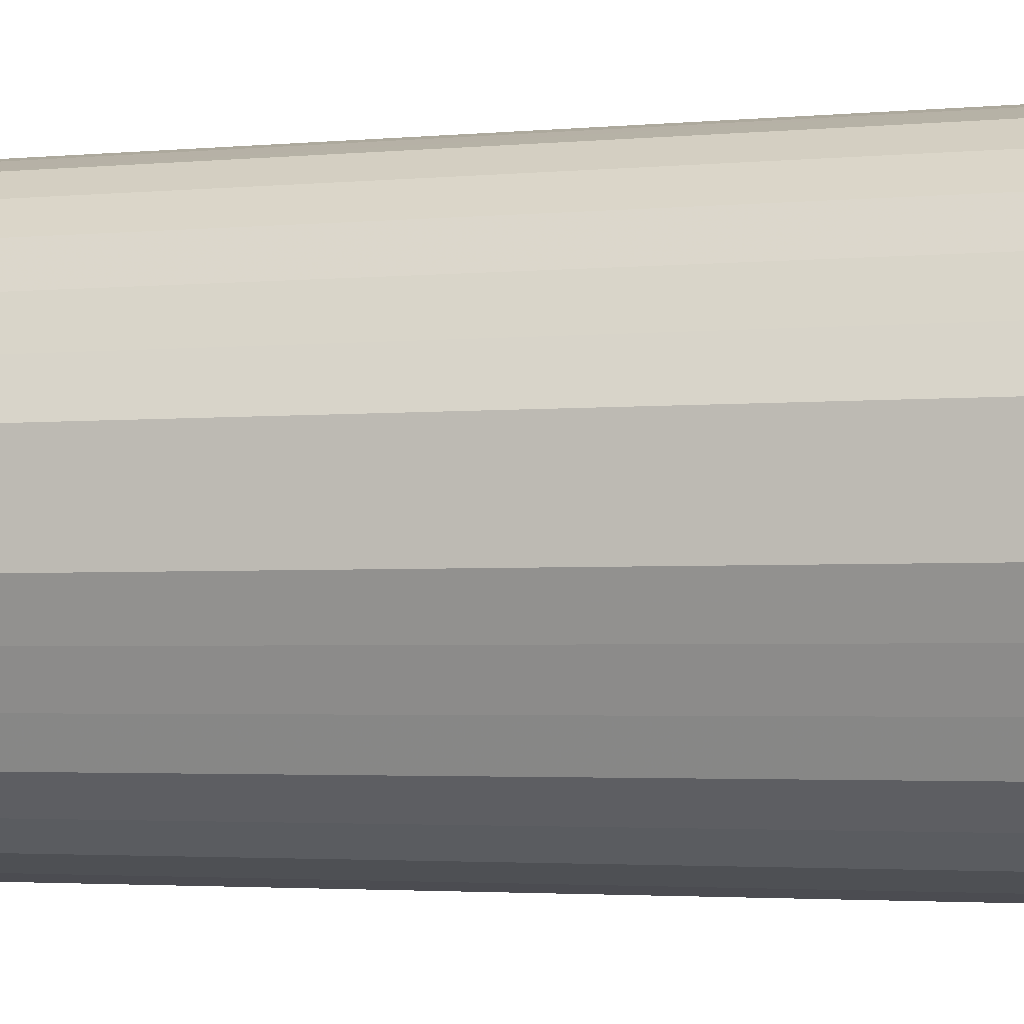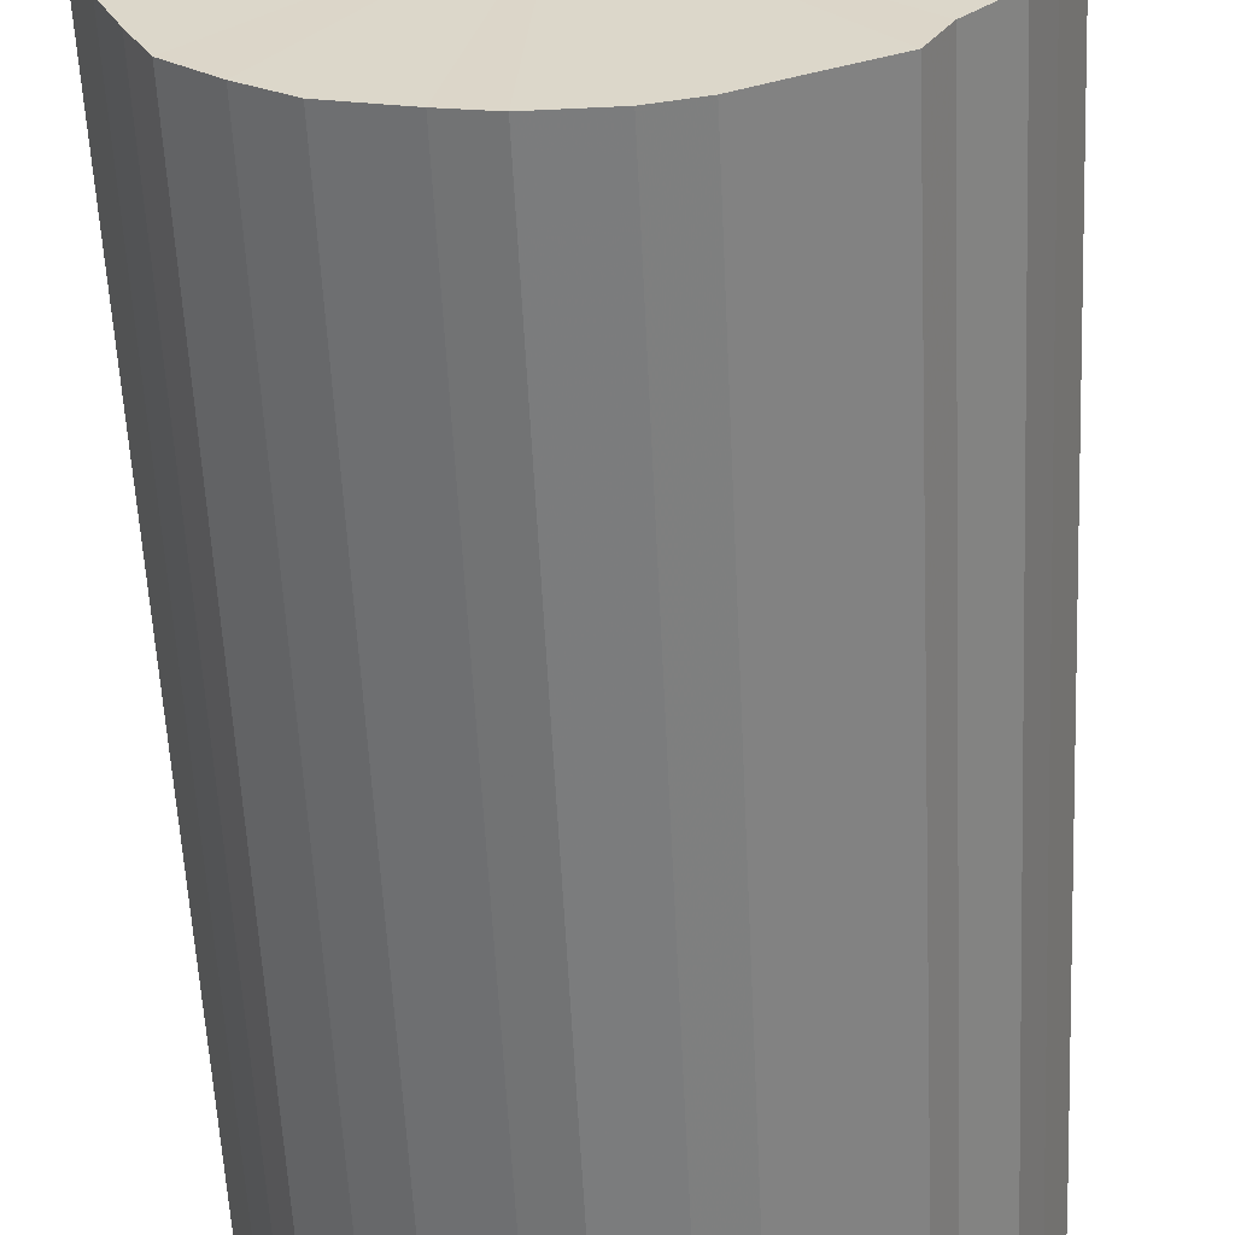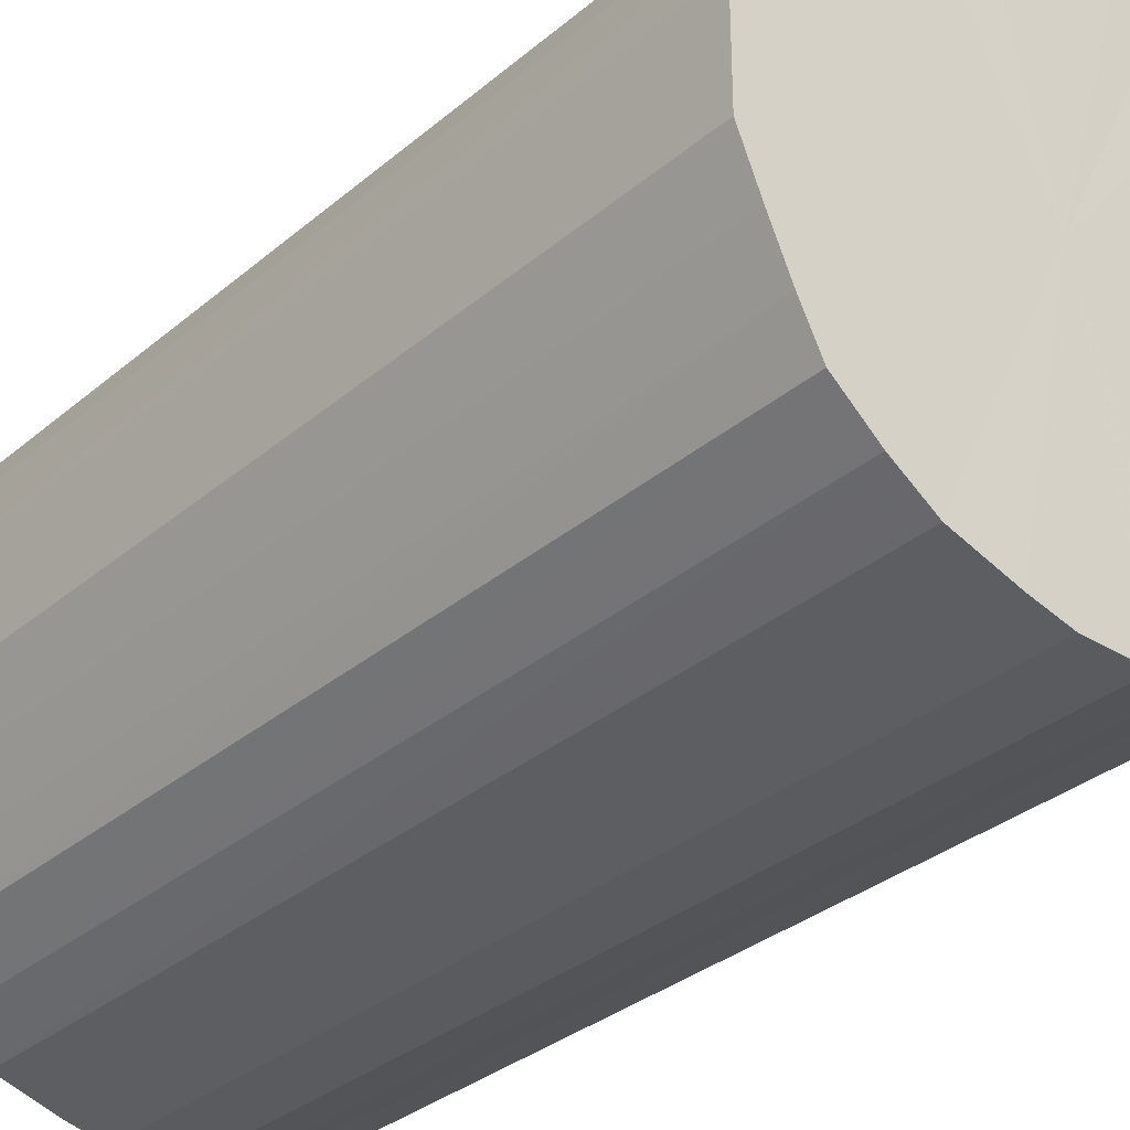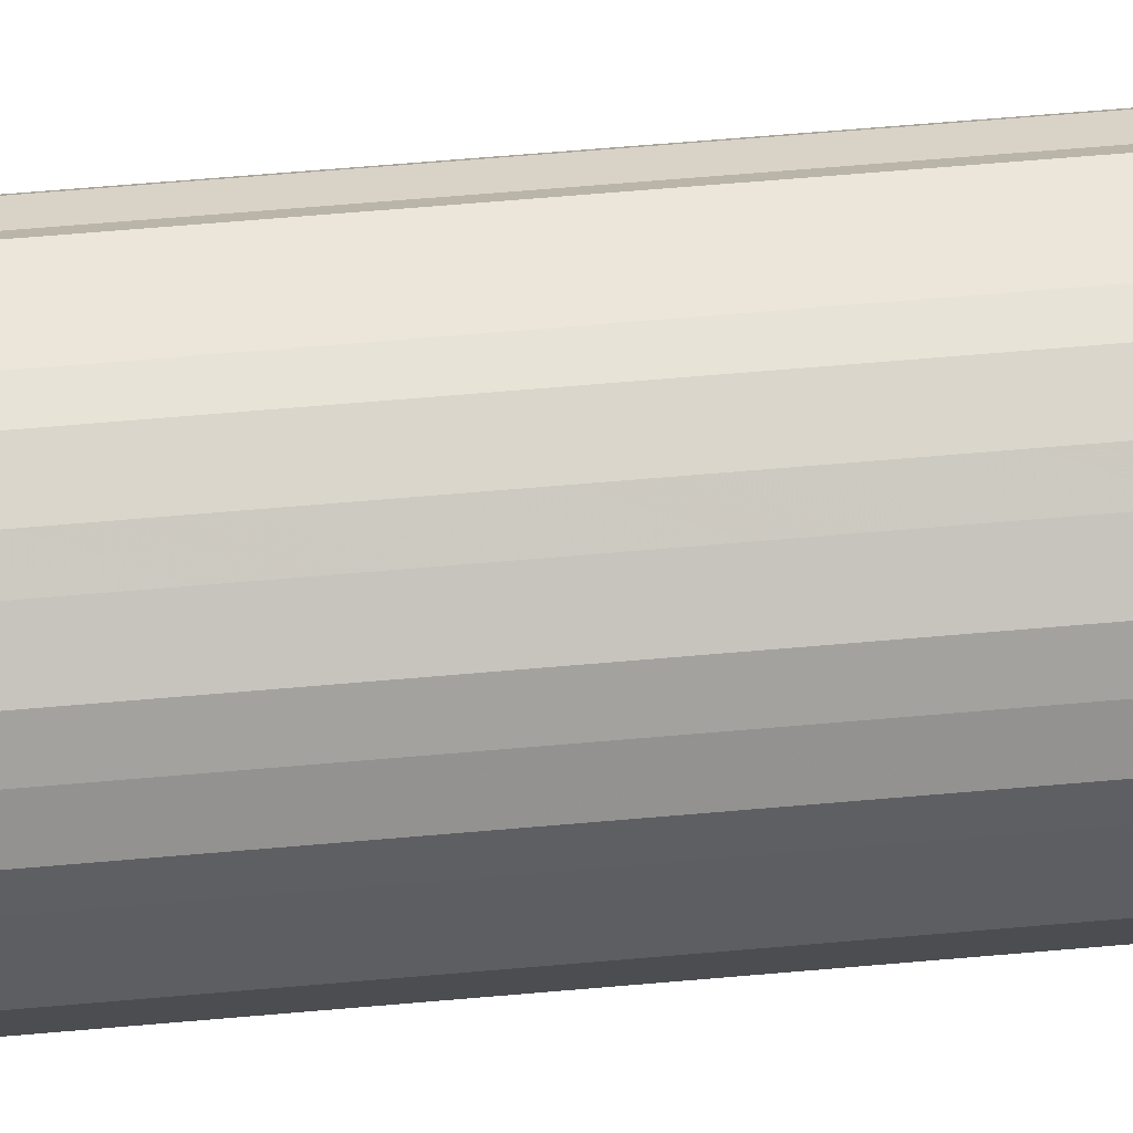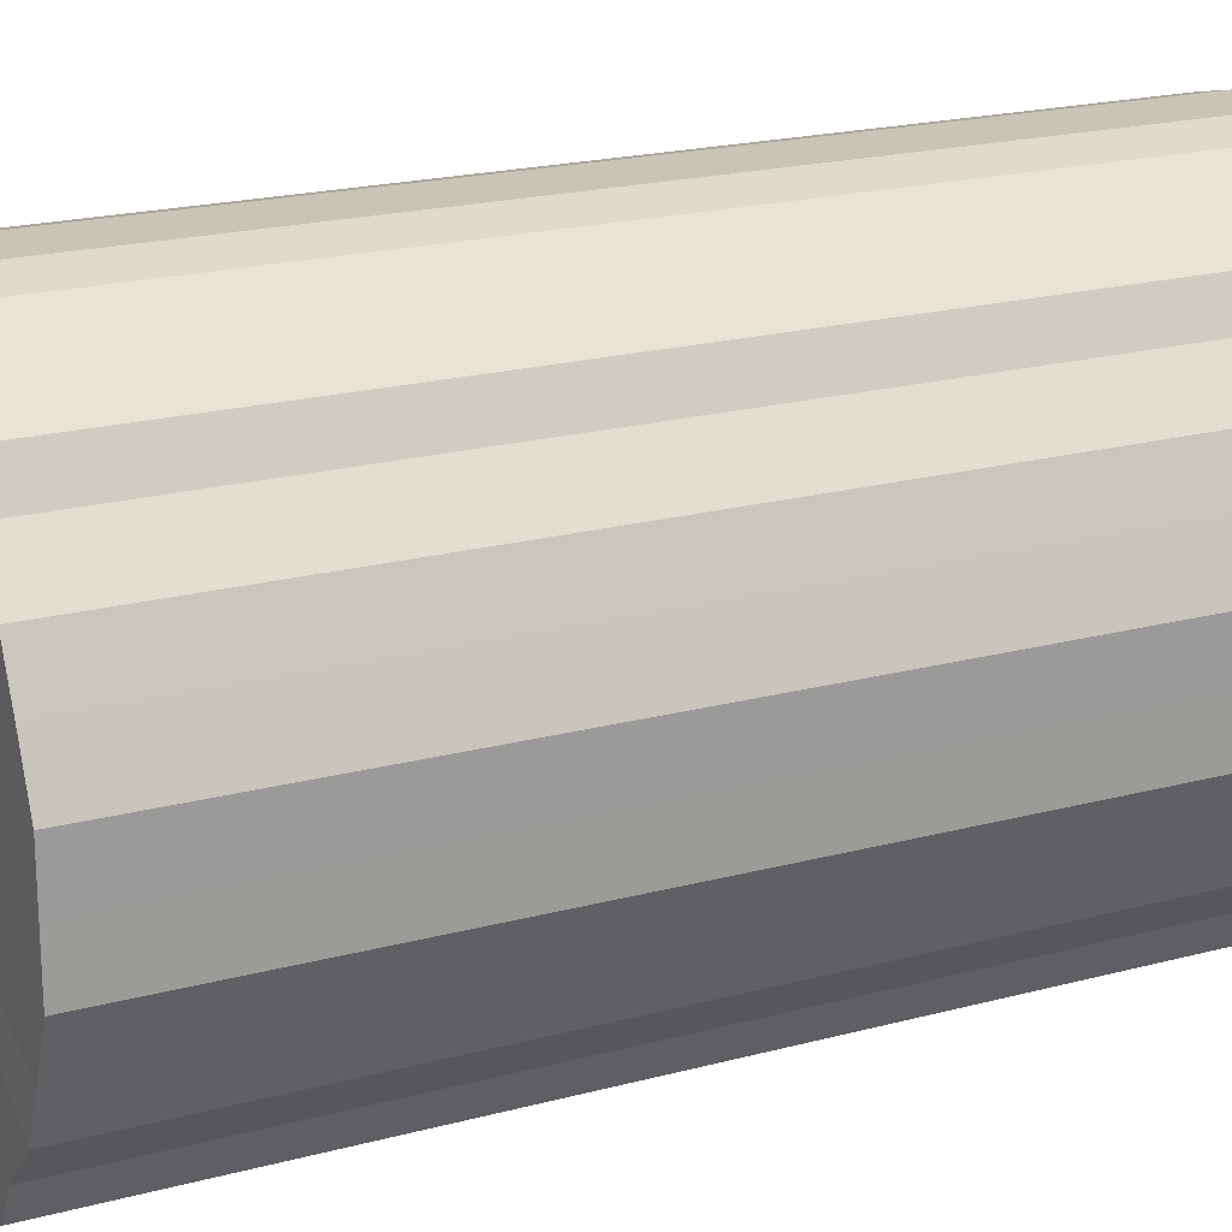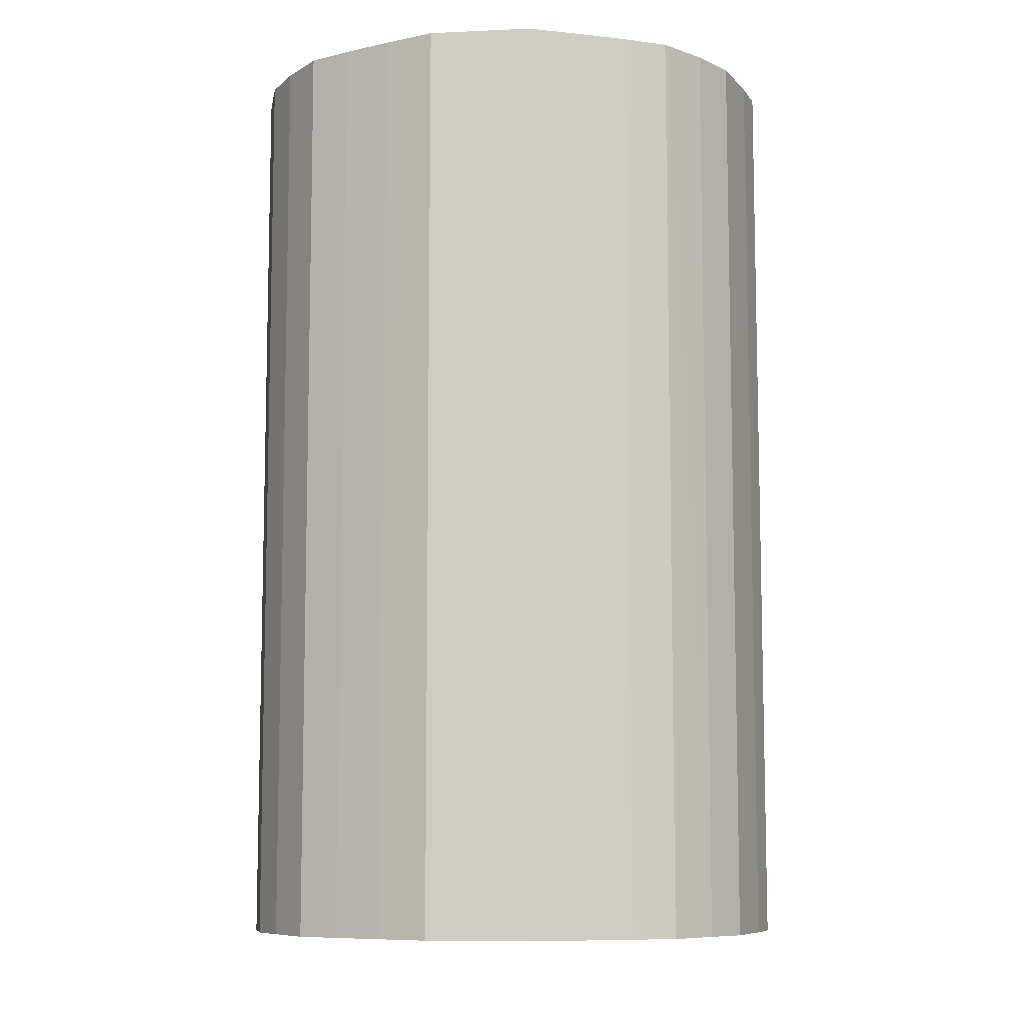
<metadata>
{"format":"obj","ext":"obj","renderer":"f3d","projection":"perspective","resolution":1024,"background":"white","views":[{"elev":-3.0,"azim":-72.8,"up":"+Z"},{"elev":-58.7,"azim":2.8,"up":"+Z"},{"elev":-32.4,"azim":-40.6,"up":"+Z"},{"elev":73.9,"azim":-94.7,"up":"+Z"},{"elev":20.1,"azim":63.7,"up":"+Z"},{"elev":-8.7,"azim":-83.1,"up":"+Y"}]}
</metadata>
<code>
o 27551
v 2248 1882 23.79
v 2248 1882 23.76
v 2248 1882 23.79
v 2248 1882 23.74
v 2248 1882 23.76
v 2248 1882 23.81
v 2248 1882 23.81
v 2248 1882 23.71
v 2248 1882 23.74
v 2248 1882 23.84
v 2248 1882 23.84
v 2248 1882 23.69
v 2248 1882 23.71
v 2248 1882 23.86
v 2248 1882 23.86
v 2248 1882 23.68
v 2248 1882 23.69
v 2248 1882 23.88
v 2248 1882 23.88
v 2248 1882 23.66
v 2248 1882 23.68
v 2248 1882 23.9
v 2248 1882 23.9
v 2248 1882 23.66
v 2248 1882 23.66
v 2248 1882 23.91
v 2248 1882 23.91
v 2249 1882 23.65
v 2248 1882 23.66
v 2248 1882 23.92
v 2248 1882 23.92
v 2249 1882 23.65
v 2249 1882 23.65
v 2249 1882 23.92
v 2249 1882 23.92
v 2249 1882 23.66
v 2249 1882 23.65
v 2249 1882 23.92
v 2249 1882 23.92
v 2249 1882 23.66
v 2249 1882 23.66
v 2249 1882 23.92
v 2249 1882 23.92
v 2249 1882 23.68
v 2249 1882 23.66
v 2249 1882 23.91
v 2249 1882 23.91
v 2249 1882 23.69
v 2249 1882 23.68
v 2249 1882 23.9
v 2249 1882 23.9
v 2249 1882 23.71
v 2249 1882 23.69
v 2249 1882 23.88
v 2249 1882 23.88
v 2249 1882 23.74
v 2249 1882 23.71
v 2249 1882 23.86
v 2249 1882 23.86
v 2249 1882 23.76
v 2249 1882 23.74
v 2249 1882 23.84
v 2249 1882 23.84
v 2249 1882 23.79
v 2249 1882 23.76
v 2249 1882 23.81
v 2249 1882 23.81
v 2249 1882 23.79
v 2248 1882 23.79
v 2248 1882 23.76
v 2248 1882 23.76
v 2248 1882 23.74
v 2248 1882 23.74
v 2248 1882 23.81
v 2248 1882 23.79
v 2248 1882 23.84
v 2248 1882 23.81
v 2248 1882 23.71
v 2248 1882 23.71
v 2248 1882 23.86
v 2248 1882 23.84
v 2248 1882 23.88
v 2248 1882 23.86
v 2248 1882 23.69
v 2248 1882 23.69
v 2248 1882 23.9
v 2248 1882 23.88
v 2248 1882 23.91
v 2248 1882 23.9
v 2248 1882 23.68
v 2248 1882 23.68
v 2248 1882 23.92
v 2248 1882 23.91
v 2249 1882 23.92
v 2248 1882 23.92
v 2248 1882 23.66
v 2248 1882 23.66
v 2249 1882 23.92
v 2249 1882 23.92
v 2249 1882 23.92
v 2249 1882 23.92
v 2248 1882 23.66
v 2248 1882 23.66
v 2249 1882 23.91
v 2249 1882 23.92
v 2249 1882 23.9
v 2249 1882 23.91
v 2249 1882 23.65
v 2249 1882 23.65
v 2249 1882 23.88
v 2249 1882 23.9
v 2249 1882 23.86
v 2249 1882 23.88
v 2249 1882 23.65
v 2249 1882 23.65
v 2249 1882 23.84
v 2249 1882 23.86
v 2249 1882 23.81
v 2249 1882 23.84
v 2249 1882 23.66
v 2249 1882 23.66
v 2249 1882 23.79
v 2249 1882 23.81
v 2249 1882 23.76
v 2249 1882 23.79
v 2249 1882 23.66
v 2249 1882 23.66
v 2249 1882 23.74
v 2249 1882 23.76
v 2249 1882 23.71
v 2249 1882 23.74
v 2249 1882 23.68
v 2249 1882 23.68
v 2249 1882 23.69
v 2249 1882 23.71
v 2249 1882 23.69
v 2249 1882 23.79
v 2248 1882 23.76
v 2248 1882 23.79
v 2248 1882 23.74
v 2248 1882 23.81
v 2248 1882 23.71
v 2248 1882 23.84
v 2248 1882 23.69
v 2248 1882 23.86
v 2248 1882 23.68
v 2248 1882 23.88
v 2248 1882 23.66
v 2248 1882 23.9
v 2248 1882 23.66
v 2248 1882 23.91
v 2249 1882 23.65
v 2248 1882 23.92
v 2249 1882 23.65
v 2249 1882 23.92
v 2249 1882 23.66
v 2249 1882 23.92
v 2249 1882 23.66
v 2249 1882 23.92
v 2249 1882 23.68
v 2249 1882 23.91
v 2249 1882 23.69
v 2249 1882 23.9
v 2249 1882 23.71
v 2249 1882 23.88
v 2249 1882 23.74
v 2249 1882 23.86
v 2249 1882 23.76
v 2249 1882 23.84
v 2249 1882 23.79
v 2249 1882 23.81
v 2249 1882 23.79
v 2248 1882 23.79
v 2248 1882 23.76
v 2248 1882 23.81
v 2248 1882 23.74
v 2248 1882 23.84
v 2248 1882 23.71
v 2248 1882 23.86
v 2248 1882 23.69
v 2248 1882 23.88
v 2248 1882 23.68
v 2248 1882 23.9
v 2248 1882 23.66
v 2248 1882 23.91
v 2248 1882 23.66
v 2248 1882 23.92
v 2249 1882 23.65
v 2249 1882 23.92
v 2249 1882 23.65
v 2249 1882 23.92
v 2249 1882 23.66
v 2249 1882 23.92
v 2249 1882 23.66
v 2249 1882 23.91
v 2249 1882 23.68
v 2249 1882 23.9
v 2249 1882 23.69
v 2249 1882 23.88
v 2249 1882 23.71
v 2249 1882 23.86
v 2249 1882 23.74
v 2249 1882 23.84
v 2249 1882 23.76
v 2249 1882 23.81
v 2249 1882 23.79
f 1 2 3
f 2 4 5
f 6 1 7
f 4 8 9
f 10 6 11
f 8 12 13
f 14 10 15
f 12 16 17
f 18 14 19
f 16 20 21
f 22 18 23
f 20 24 25
f 26 22 27
f 24 28 29
f 30 26 31
f 28 32 33
f 34 30 35
f 32 36 37
f 38 34 39
f 36 40 41
f 42 38 43
f 40 44 45
f 46 42 47
f 44 48 49
f 50 46 51
f 48 52 53
f 54 50 55
f 52 56 57
f 58 54 59
f 56 60 61
f 62 58 63
f 60 64 65
f 66 62 67
f 64 66 68
f 69 70 71
f 71 72 73
f 74 75 69
f 76 77 74
f 73 78 79
f 80 81 76
f 82 83 80
f 79 84 85
f 86 87 82
f 88 89 86
f 85 90 91
f 92 93 88
f 94 95 92
f 91 96 97
f 98 99 94
f 100 101 98
f 97 102 103
f 104 105 100
f 106 107 104
f 103 108 109
f 110 111 106
f 112 113 110
f 109 114 115
f 116 117 112
f 118 119 116
f 115 120 121
f 122 123 118
f 124 125 122
f 121 126 127
f 128 129 124
f 130 131 128
f 127 132 133
f 134 135 130
f 133 136 134
f 137 138 139
f 137 140 138
f 137 139 141
f 137 142 140
f 137 141 143
f 137 144 142
f 137 143 145
f 137 146 144
f 137 145 147
f 137 148 146
f 137 147 149
f 137 150 148
f 137 149 151
f 137 152 150
f 137 151 153
f 137 154 152
f 137 153 155
f 137 156 154
f 137 155 157
f 137 158 156
f 137 157 159
f 137 160 158
f 137 159 161
f 137 162 160
f 137 161 163
f 137 164 162
f 137 163 165
f 137 166 164
f 137 165 167
f 137 168 166
f 137 167 169
f 137 170 168
f 137 169 171
f 137 171 170
f 172 173 174
f 172 175 173
f 172 174 176
f 172 177 175
f 172 176 178
f 172 179 177
f 172 178 180
f 172 181 179
f 172 180 182
f 172 183 181
f 172 182 184
f 172 185 183
f 172 184 186
f 172 187 185
f 172 186 188
f 172 189 187
f 172 188 190
f 172 191 189
f 172 190 192
f 172 193 191
f 172 192 194
f 172 195 193
f 172 194 196
f 172 197 195
f 172 196 198
f 172 199 197
f 172 198 200
f 172 201 199
f 172 200 202
f 172 203 201
f 172 202 204
f 172 205 203
f 172 204 206
f 172 206 205

</code>
